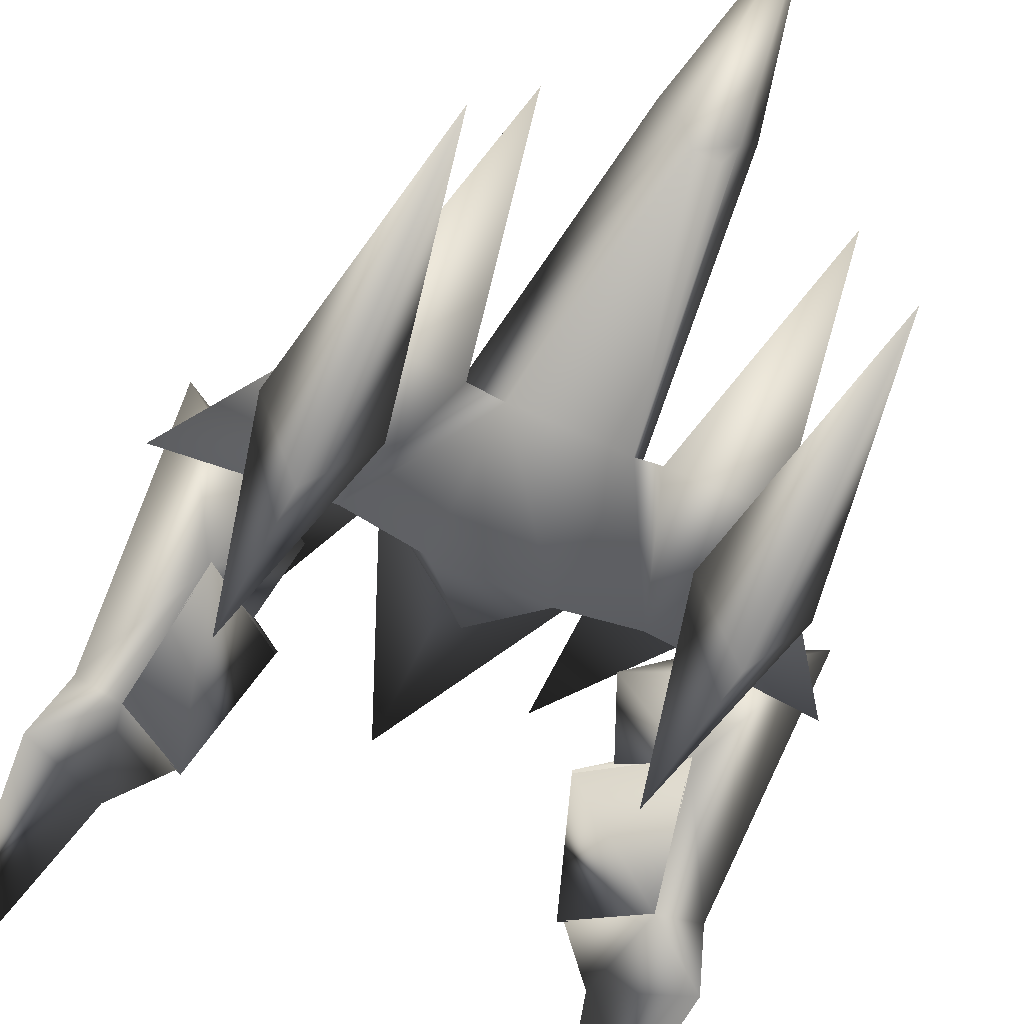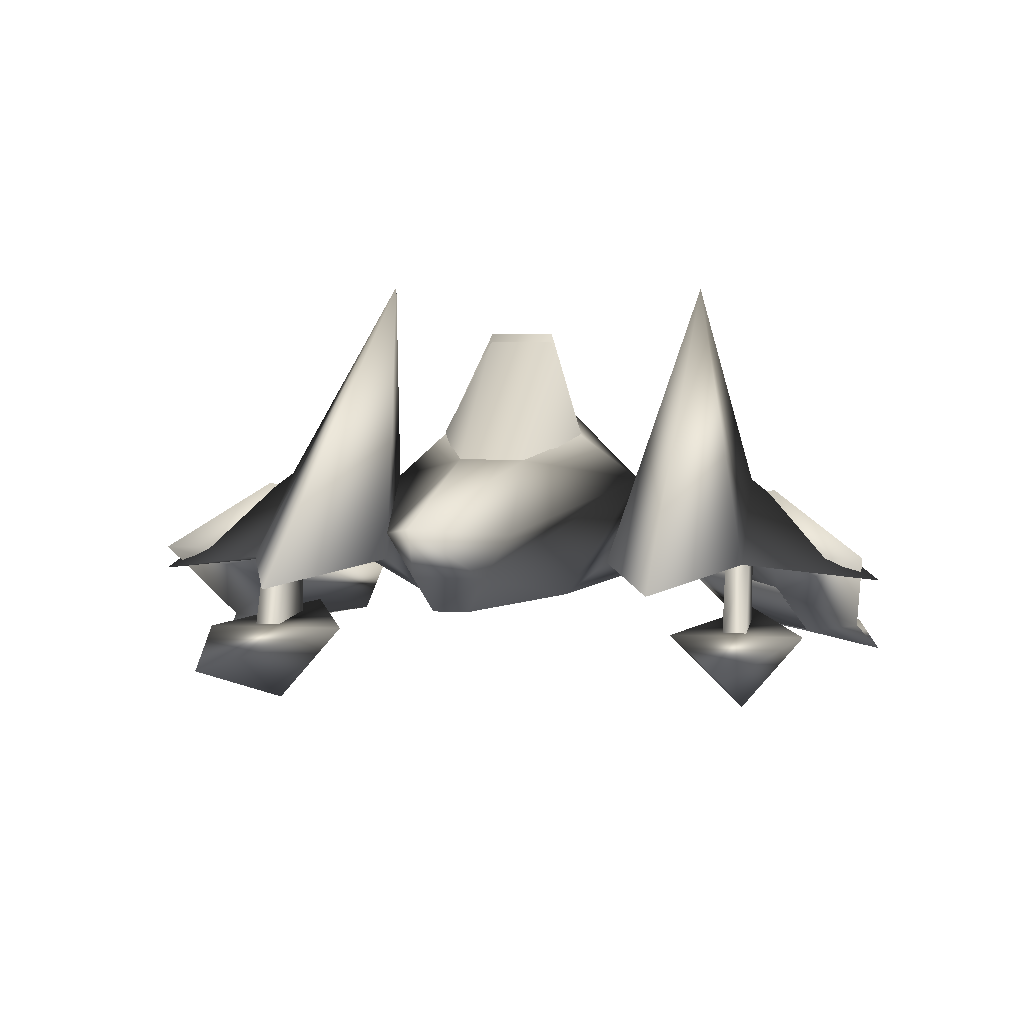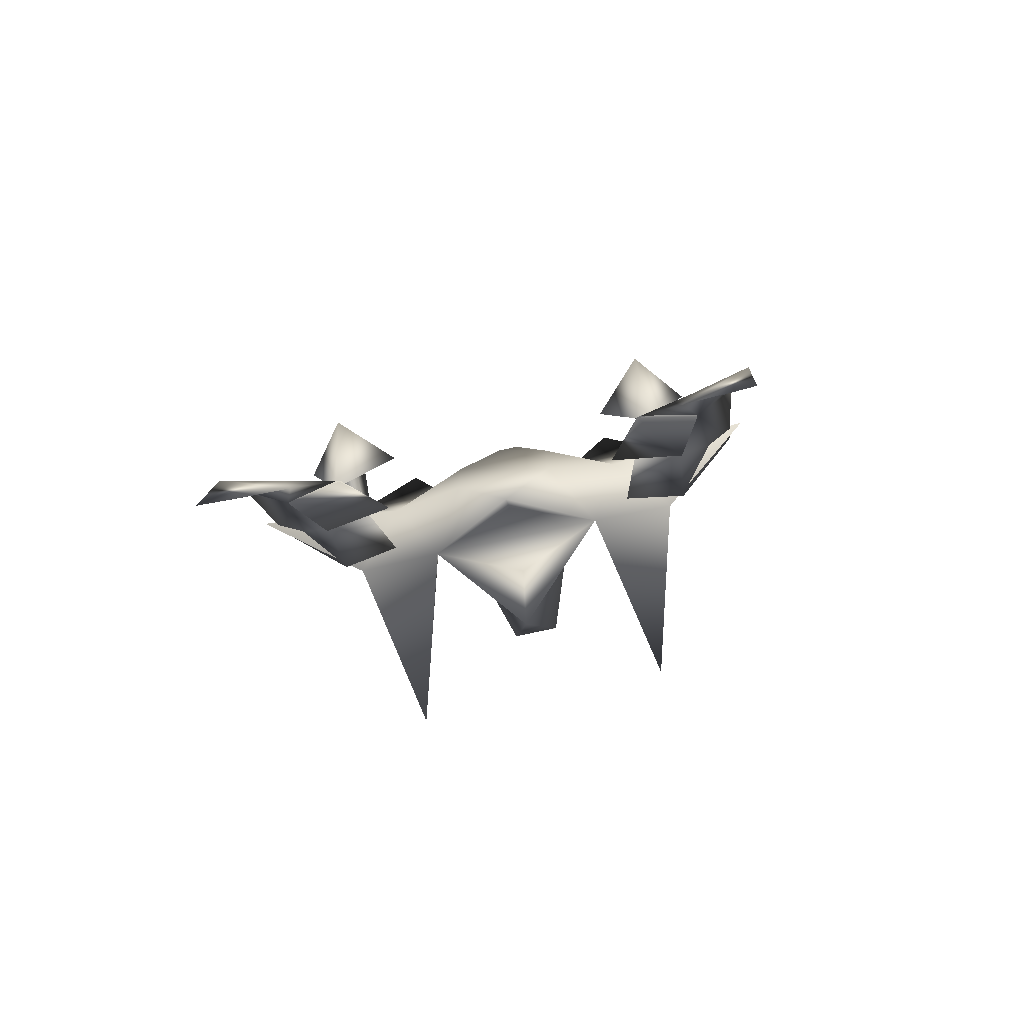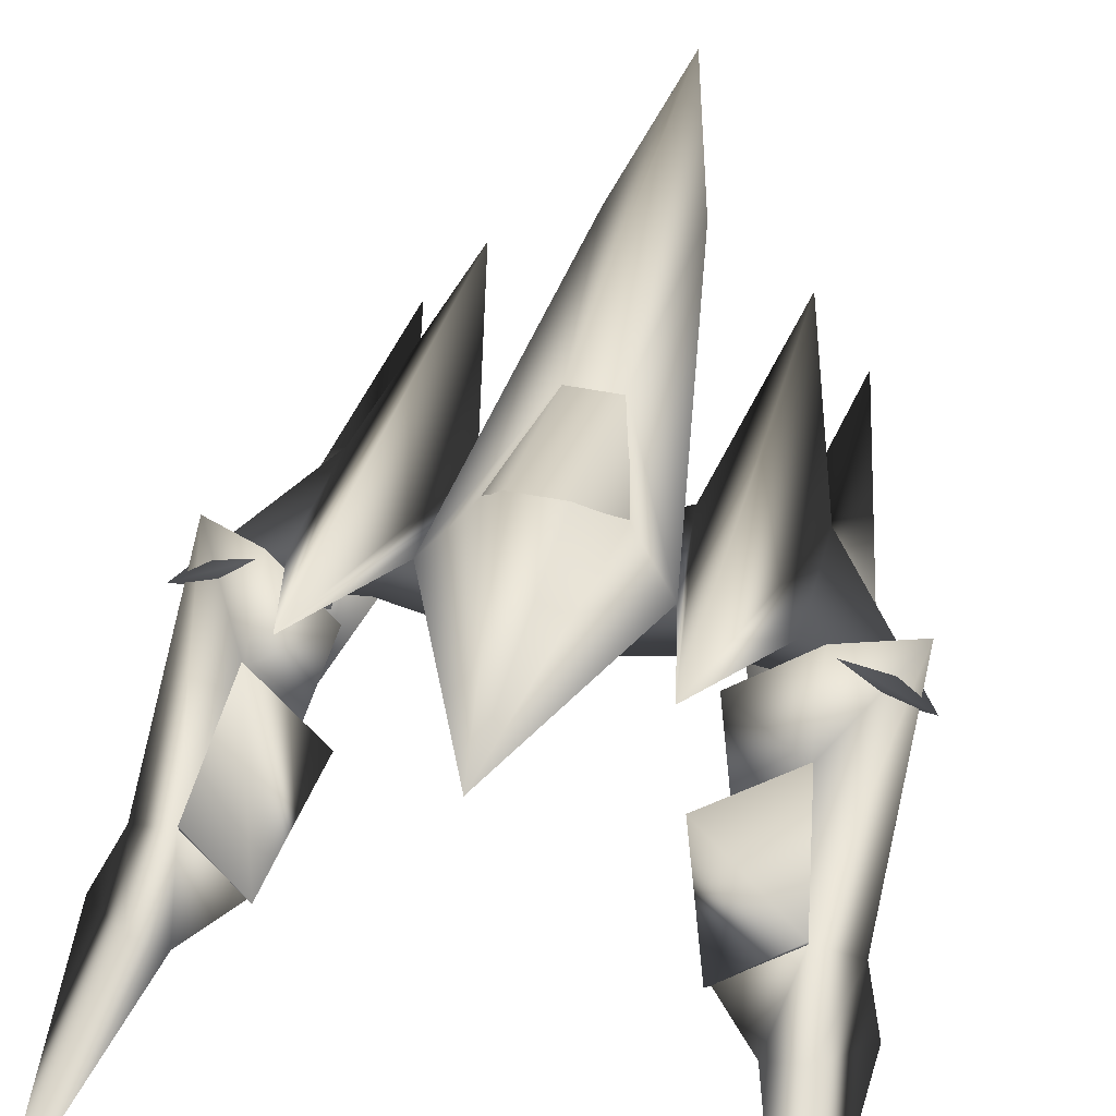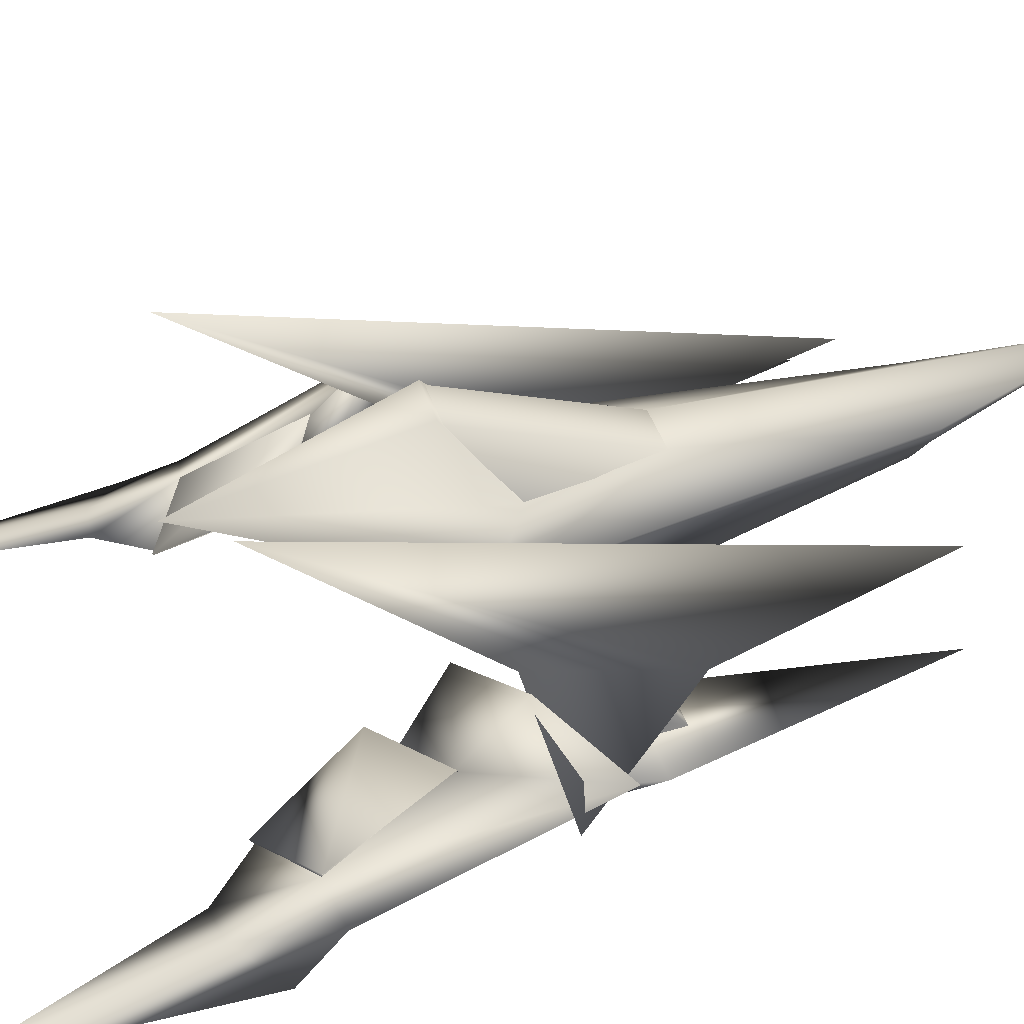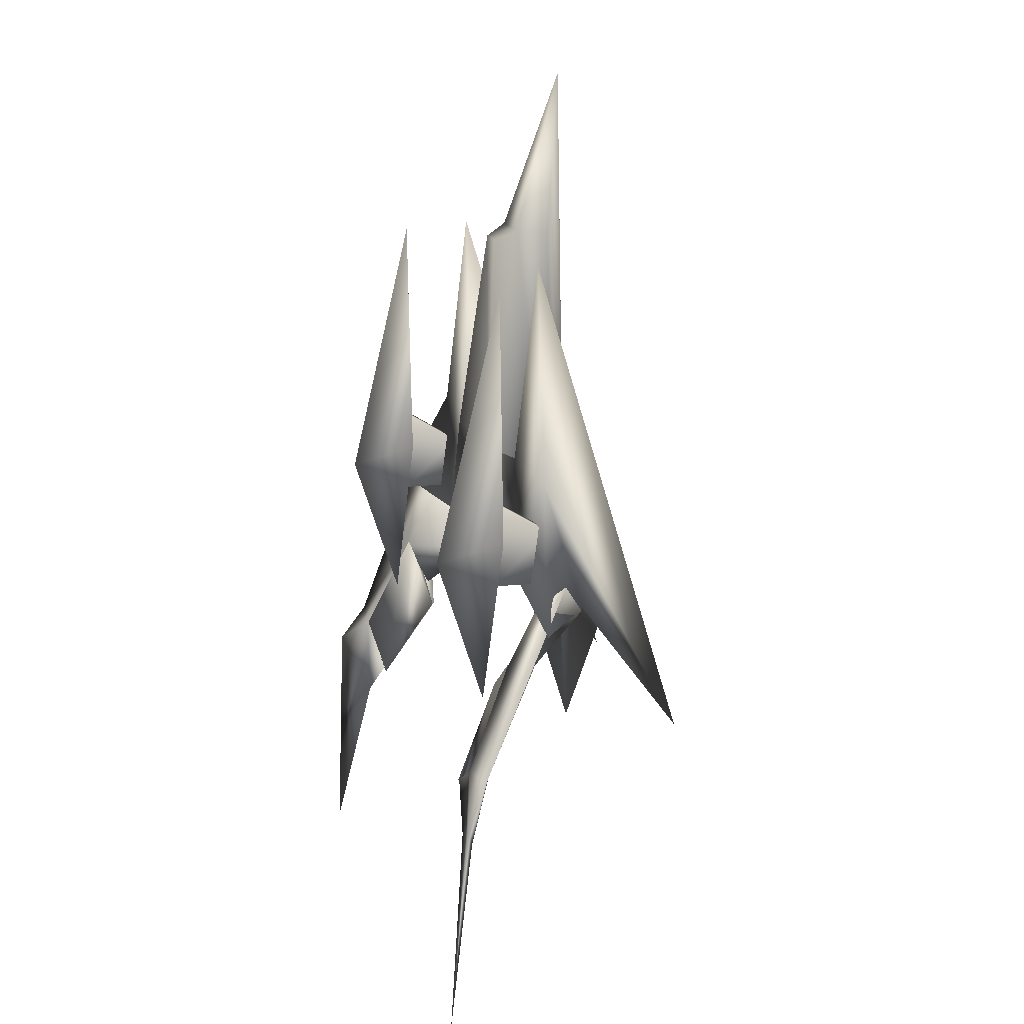
<metadata>
{"format":"obj","ext":"obj","renderer":"f3d","projection":"perspective","resolution":1024,"background":"white","views":[{"elev":-63.3,"azim":-25.1,"up":"+Y"},{"elev":7.2,"azim":7.1,"up":"+Y"},{"elev":-79.4,"azim":12.2,"up":"+Z"},{"elev":48.2,"azim":-167.3,"up":"+Y"},{"elev":43.6,"azim":-107.9,"up":"+Y"},{"elev":19.7,"azim":71.5,"up":"+Z"}]}
</metadata>
<code>
o Arwing.002
v -0.1577 0.6588 0.6365
v 0.1573 1.192 -0.6488
v -0.1577 1.192 -0.6488
v 0.1573 0.6588 0.6365
v 0.3541 0.7358 -0.2733
v -0.3545 0.7358 -0.2733
v -1.221 0.4771 -0.5846
v -0.8663 0.08918 -0.4489
v -1.89 -0.03072 -0.4829
v -1.22 0.1677 0.4145
v -0.3545 0.008689 -0.4845
v 0.3541 0.008696 -0.4849
v -0.3541 0.01217 0.461
v 0.3545 0.01217 0.461
v -0.07854 0.1601 1.991
v 0.07894 0.1601 1.991
v 0.8659 0.08918 -0.4489
v 1.89 -0.03071 -0.4833
v 1.221 0.1677 0.4145
v 1.22 0.4771 -0.585
v 0.8396 -0.08341 -1.272
v 1.37 0.04631 -0.9454
v 1.066 -0.4504 -1.946
v 1.368 -0.06982 -0.9242
v 1.492 -0.4069 -1.663
v 1.494 -0.3295 -1.677
v 0.8459 -0.09343 -1.284
v 1.379 -0.08129 -0.9441
v 1.065 -0.4575 -1.942
v 1.354 -0.1526 -0.8984
v 1.501 -0.4951 -1.664
v 1.503 -0.4177 -1.678
v -1.503 -0.4173 -1.677
v -1.379 -0.08129 -0.9437
v -0.8459 -0.09344 -1.284
v -1.355 -0.153 -0.8981
v -1.065 -0.4575 -1.942
v -1.501 -0.4947 -1.663
v -1.494 -0.3295 -1.676
v -1.37 0.04631 -0.945
v -0.8396 -0.08342 -1.271
v -1.368 -0.06982 -0.9242
v -1.066 -0.4504 -1.945
v -1.492 -0.4069 -1.662
v -0.6301 0.4804 -0.5062
v -0.000196 0.1107 -0.8442
v -0.2754 0.5177 2.054
v 0.000197 0.6876 3.189
v -0.1573 0.6876 0.5882
v -0.1573 0.3211 2.063
v -0.551 0.1677 0.4145
v 0.6297 0.4804 -0.5062
v 0.551 0.1677 0.4145
v 0.1577 0.3211 2.063
v 0.2758 0.5177 2.054
v 0.1577 0.6876 0.5878
v -0.1577 1.223 -0.6581
v 0.1573 1.223 -0.6581
v -0.000196 0.8045 -2.058
v 1.358 0.03087 -0.963
v 1.804 0.1301 -0.1532
v 1.497 -0.3428 -1.683
v 1.34 0.4257 -0.5536
v 0.9018 0.303 -0.833
v 1.334 0.07731 -0.4904
v 1.354 -0.1627 -0.9278
v 1.026 -0.07728 -1.15
v 1.494 -0.498 -1.655
v 1.092 -0.4583 -1.919
v 1.373 -0.5205 -2.233
v 1.608 -0.5191 -2.201
v 1.768 -0.4576 -1.625
v 1.891 -0.6367 -1.939
v 1.762 -0.7428 -3.633
v -1.805 0.13 -0.1528
v -1.497 -0.3428 -1.683
v -1.768 -0.4576 -1.625
v -1.358 0.03087 -0.963
v -1.34 0.4257 -0.5536
v -1.334 0.0773 -0.49
v -1.355 -0.1627 -0.9278
v -1.494 -0.498 -1.655
v -1.891 -0.6367 -1.939
v -1.374 -0.5205 -2.232
v -1.763 -0.7428 -3.633
v -1.608 -0.5191 -2.201
v -1.093 -0.4583 -1.919
v -1.026 -0.07729 -1.15
v -0.9018 0.303 -0.833
v -0.000196 0.2447 -0.4953
v -0.000196 0.7559 -0.5187
v -0.3545 0.7273 -0.2809
v 0.3541 0.7273 -0.2809
v -0.8663 1.405 -1.848
v 0.8659 1.405 -1.849
v -0.8659 0.2373 1.949
v 0.8663 0.2373 1.948
v 0.8467 -0.2401 0.1175
v 1.201 -0.6438 -0.1007
v 1.201 -0.1614 1.848
v 1.201 -0.3005 -1.22
v 1.516 -0.2401 0.1175
v -1.201 -0.1614 1.848
v -1.516 -0.2397 0.1179
v -1.201 -0.6438 -0.1003
v -1.201 -0.3005 -1.22
v -0.8467 -0.2397 0.1179
v 1.122 0.173 -0.3348
v 1.24 -0.2203 -0.3169
v 1.122 -0.2203 -0.3169
v 1.24 0.173 -0.3348
v 1.24 0.1909 0.05852
v 1.24 -0.1916 0.3125
v 1.122 -0.1916 0.3125
v 1.122 0.1909 0.05852
v -1.24 0.173 -0.3344
v -1.122 -0.2203 -0.3165
v -1.24 -0.2203 -0.3165
v -1.122 0.173 -0.3344
v -1.122 0.1909 0.05891
v -1.122 -0.1916 0.3125
v -1.24 0.1909 0.05891
v -1.24 -0.1916 0.3125
f 1 2 3
f 1 4 2
f 4 5 2
f 1 3 6
f 7 8 9
f 9 8 10
f 9 10 7
f 11 12 13
f 13 12 14
f 13 14 15
f 15 14 16
f 17 18 19
f 20 18 17
f 20 19 18
f 21 22 23
f 22 21 24
f 21 25 24
f 21 23 25
f 26 25 23
f 23 22 26
f 27 28 29
f 28 27 30
f 27 31 30
f 27 29 31
f 32 31 29
f 29 28 32
f 33 34 35
f 34 36 35
f 36 37 35
f 38 37 36
f 33 37 38
f 33 35 37
f 39 40 41
f 40 42 41
f 42 43 41
f 44 43 42
f 39 43 44
f 39 41 43
f 45 8 7
f 45 11 8
f 45 46 11
f 47 48 49
f 48 47 50
f 50 47 45
f 50 45 13
f 45 51 13
f 8 13 51
f 8 11 13
f 11 46 12
f 52 12 46
f 52 17 12
f 52 20 17
f 14 17 53
f 12 17 14
f 54 16 14
f 48 54 55
f 54 52 55
f 54 14 52
f 14 53 52
f 48 55 56
f 57 58 59
f 50 13 15
f 60 61 62
f 61 60 63
f 64 63 60
f 63 64 65
f 64 66 65
f 64 67 66
f 64 60 67
f 60 66 67
f 66 60 62
f 66 62 68
f 62 69 68
f 69 62 70
f 70 62 71
f 62 72 71
f 62 61 72
f 66 72 61
f 66 68 72
f 68 73 72
f 70 73 68
f 70 74 73
f 70 71 74
f 71 73 74
f 71 72 73
f 69 70 68
f 65 66 61
f 63 65 61
f 75 76 77
f 75 78 76
f 75 79 78
f 79 75 80
f 75 81 80
f 75 77 81
f 77 82 81
f 83 82 77
f 83 84 82
f 83 85 84
f 83 86 85
f 83 77 86
f 77 76 86
f 86 76 84
f 76 87 84
f 76 82 87
f 78 82 76
f 81 82 78
f 78 88 81
f 89 88 78
f 81 88 89
f 81 89 80
f 79 80 89
f 78 79 89
f 82 84 87
f 85 86 84
f 45 90 46
f 45 59 91
f 59 52 91
f 90 52 46
f 45 52 90
f 52 45 91
f 54 15 16
f 15 54 50
f 45 92 59
f 50 54 48
f 59 93 52
f 49 92 45
f 56 52 93
f 92 49 56
f 92 56 93
f 49 48 56
f 45 47 49
f 56 55 52
f 51 45 94
f 10 94 7
f 53 95 52
f 19 20 95
f 7 94 45
f 96 94 10
f 96 51 94
f 10 51 96
f 52 95 20
f 97 95 53
f 97 19 95
f 53 19 97
f 98 99 100
f 98 101 99
f 102 99 101
f 100 99 102
f 103 104 105
f 104 106 105
f 107 105 106
f 105 107 103
f 10 8 51
f 53 17 19
f 58 57 92
f 58 92 93
f 98 100 102
f 98 102 101
f 104 103 107
f 104 107 106
f 93 59 58
f 92 57 59
f 108 109 110
f 109 108 111
f 112 109 111
f 113 109 112
f 112 114 113
f 114 112 115
f 114 115 108
f 114 108 110
f 116 117 118
f 117 116 119
f 120 117 119
f 121 117 120
f 122 121 120
f 121 122 123
f 123 122 116
f 123 116 118

</code>
